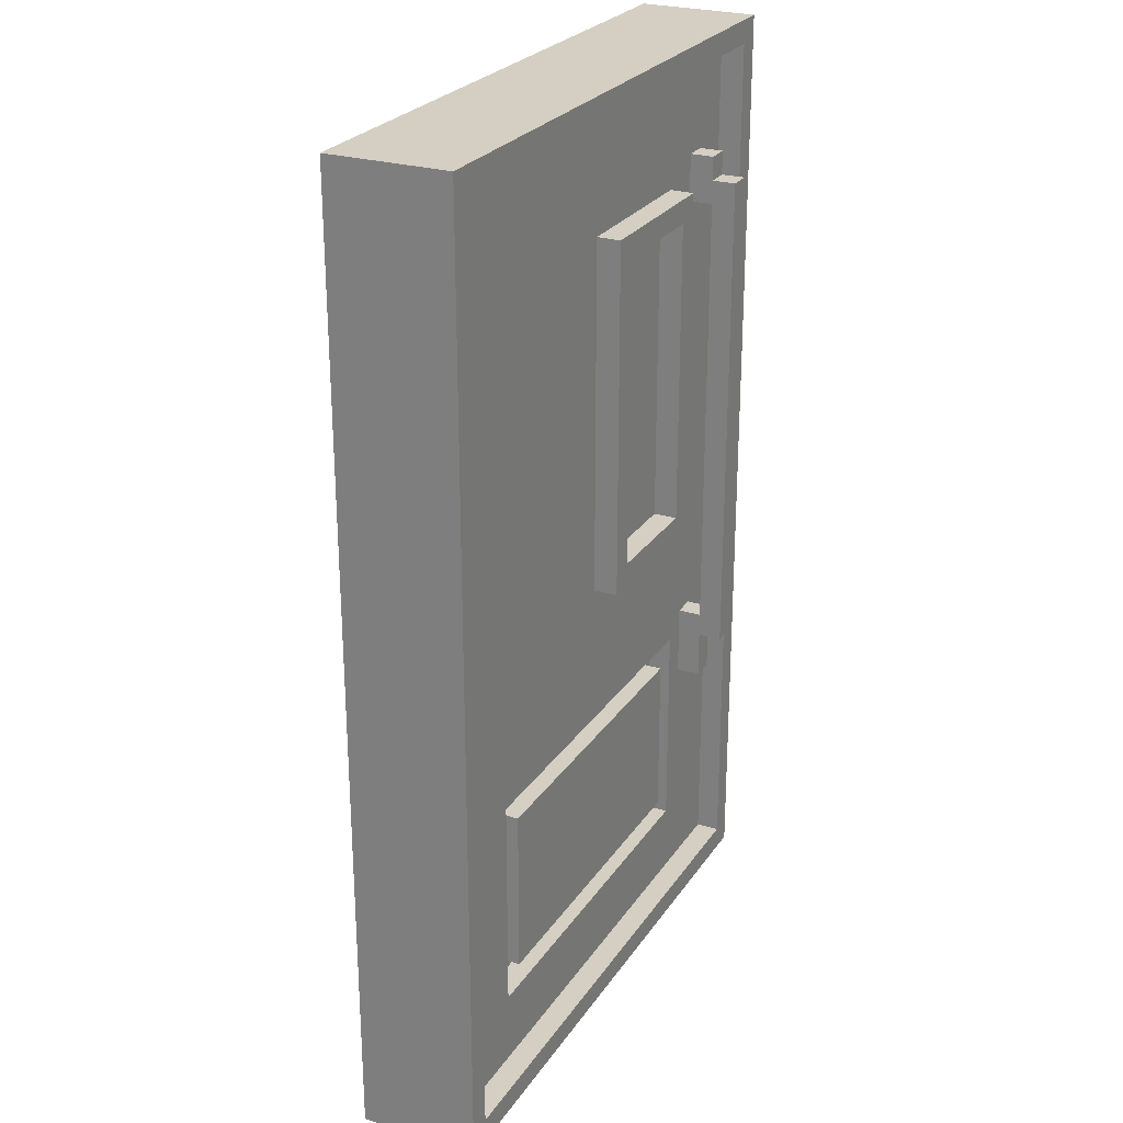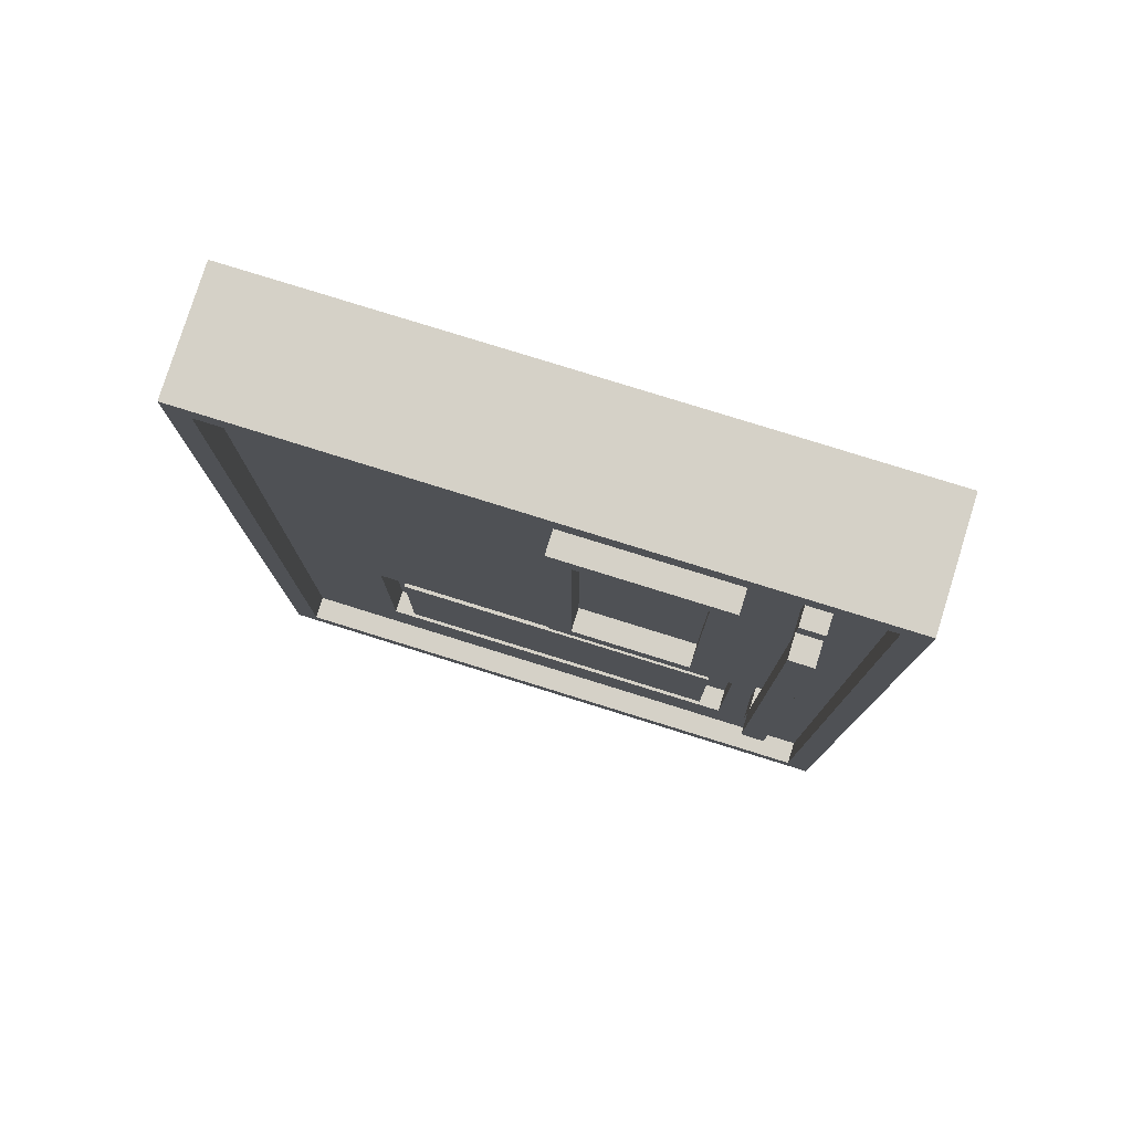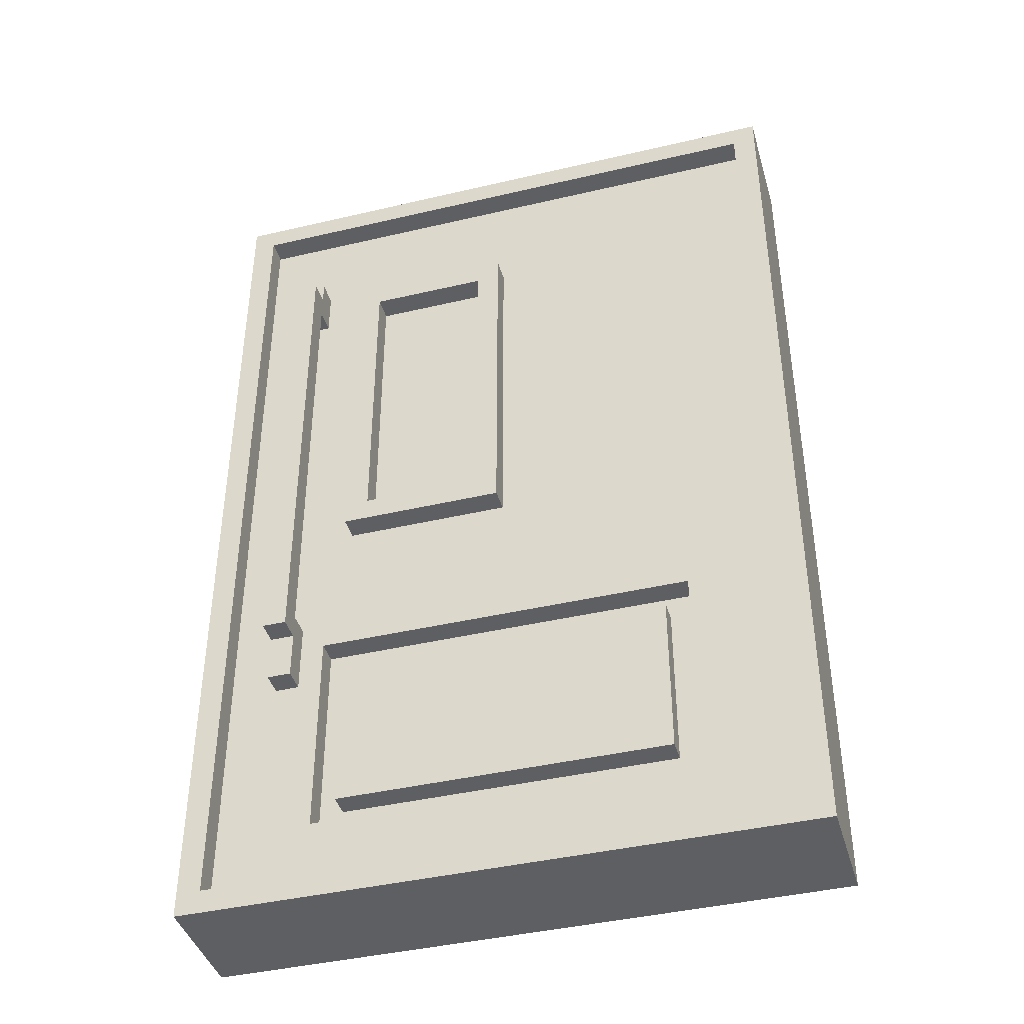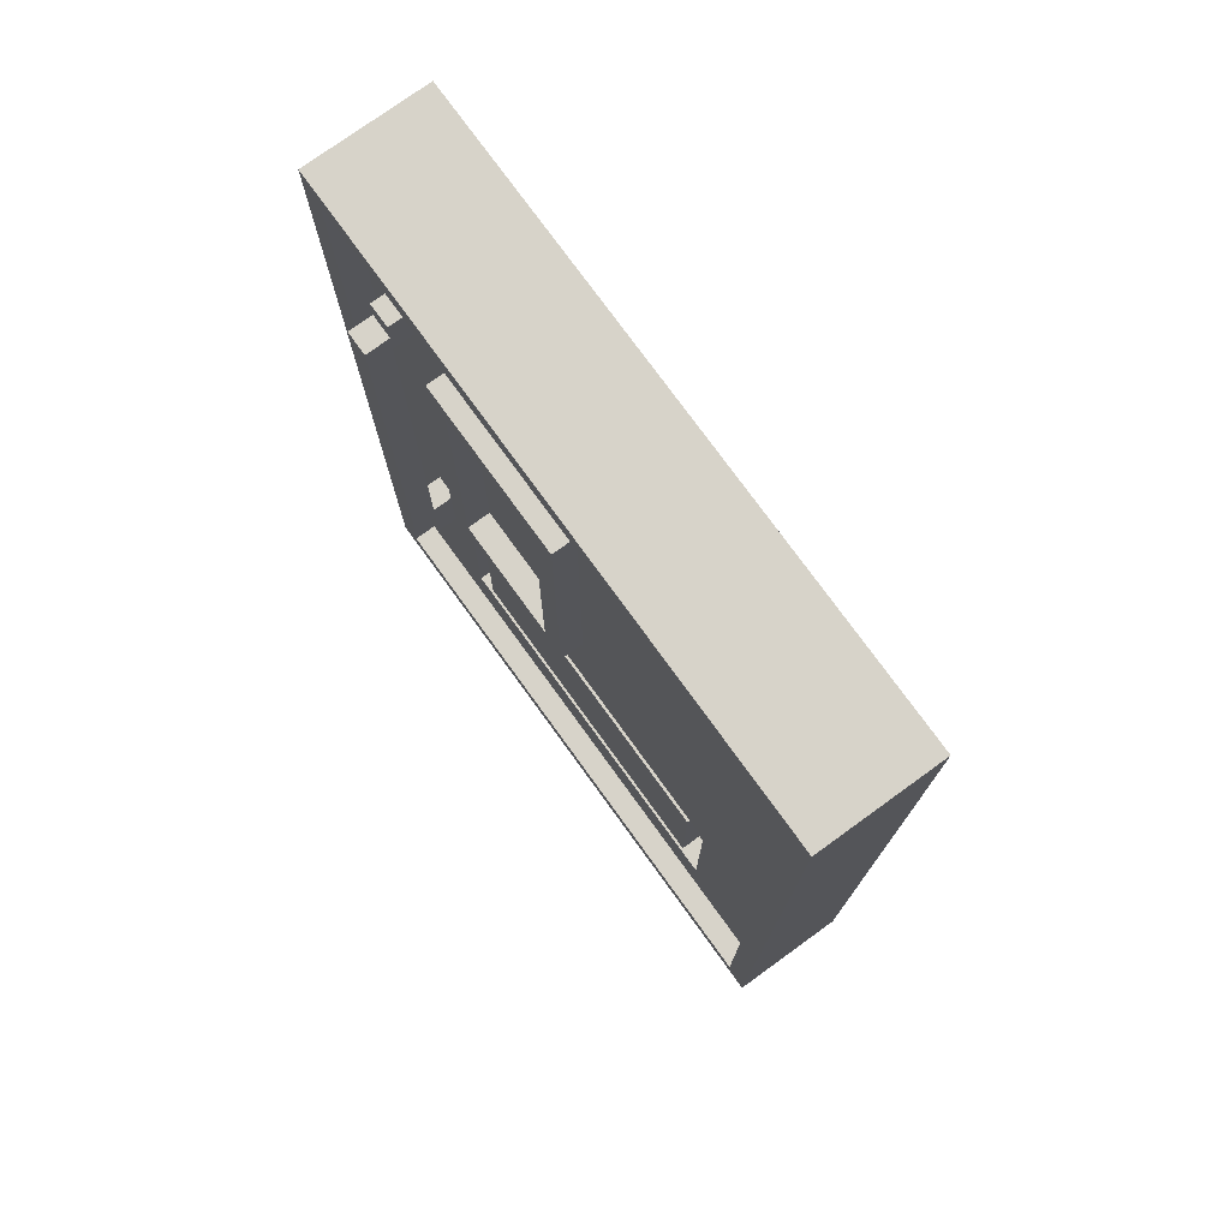
<metadata>
{"format":"obj","ext":"obj","renderer":"f3d","projection":"perspective","resolution":1024,"background":"white","views":[{"elev":25.6,"azim":-63.9,"up":"+Y"},{"elev":78.9,"azim":17.3,"up":"+Y"},{"elev":-41.4,"azim":-164.1,"up":"+Y"},{"elev":76.2,"azim":-125.9,"up":"+Y"}]}
</metadata>
<code>
o
v -1 0 0.7
v -1 0 0.2
v -1 4 0.7
v -1 4 0.2
v -0.4 0.5 0.6
v -0.4 0.5 0.5
v -0.4 0.5 0.4
v -0.4 0.5 0.3
v -0.4 1.2 0.6
v -0.4 1.2 0.5
v -0.4 1.2 0.4
v -0.4 1.2 0.3
v 0.3 1.9 0.7
v 0.3 1.9 0.6
v 0.3 1.9 0.3
v 0.3 1.9 0.2
v 0.3 3.4 0.7
v 0.3 3.4 0.6
v 0.3 3.4 0.3
v 0.3 3.4 0.2
v 0.9 2 0.7
v 0.9 2 0.6
v 0.9 2 0.3
v 0.9 2 0.2
v 0.9 2.9 0.6
v 0.9 2.9 0.3
v 0.9 3.3 0.7
v 0.9 3.3 0.6
v 0.9 3.3 0.3
v 0.9 3.3 0.2
v 1.1 0.4 0.6
v 1.1 0.4 0.5
v 1.1 0.4 0.4
v 1.1 0.4 0.3
v 1.1 1.3 0.6
v 1.1 1.3 0.5
v 1.1 1.3 0.4
v 1.1 1.3 0.3
v 1.2 1.1 0.7
v 1.2 1.1 0.6
v 1.2 1.1 0.3
v 1.2 1.1 0.2
v 1.2 1.3 0.8
v 1.2 1.3 0.7
v 1.2 1.3 0.2
v 1.2 1.3 0.1
v 1.2 1.4 0.7
v 1.2 1.4 0.6
v 1.2 1.4 0.3
v 1.2 1.4 0.2
v 1.2 1.9 0.8
v 1.2 1.9 0.7
v 1.2 1.9 0.2
v 1.2 1.9 0.1
v 1.2 3.3 0.7
v 1.2 3.3 0.6
v 1.2 3.3 0.3
v 1.2 3.3 0.2
v 1.2 3.4 0.8
v 1.2 3.4 0.7
v 1.2 3.4 0.2
v 1.2 3.4 0.1
v 1.2 3.5 0.7
v 1.2 3.5 0.6
v 1.2 3.5 0.3
v 1.2 3.5 0.2
v 1.5 0.1 0.7
v 1.5 0.1 0.6
v 1.5 0.1 0.3
v 1.5 0.1 0.2
v 1.5 3.9 0.7
v 1.5 3.9 0.6
v 1.5 3.9 0.3
v 1.5 3.9 0.2
v -0.9 0.1 0.7
v -0.9 0.1 0.6
v -0.9 0.1 0.3
v -0.9 0.1 0.2
v -0.9 3.9 0.7
v -0.9 3.9 0.6
v -0.9 3.9 0.3
v -0.9 3.9 0.2
v -0.5 0.4 0.6
v -0.5 0.4 0.5
v -0.5 0.4 0.4
v -0.5 0.4 0.3
v -0.5 1.3 0.6
v -0.5 1.3 0.5
v -0.5 1.3 0.4
v -0.5 1.3 0.3
v 0.4 2 0.7
v 0.4 2 0.6
v 0.4 2 0.3
v 0.4 2 0.2
v 0.4 2.9 0.6
v 0.4 2.9 0.3
v 0.4 3.3 0.7
v 0.4 3.3 0.6
v 0.4 3.3 0.3
v 0.4 3.3 0.2
v 1 0.5 0.6
v 1 0.5 0.5
v 1 0.5 0.4
v 1 0.5 0.3
v 1 1.2 0.6
v 1 1.2 0.5
v 1 1.2 0.4
v 1 1.2 0.3
v 1 1.9 0.7
v 1 1.9 0.6
v 1 1.9 0.3
v 1 1.9 0.2
v 1 3.4 0.7
v 1 3.4 0.6
v 1 3.4 0.3
v 1 3.4 0.2
v 1.3 1.1 0.7
v 1.3 1.1 0.6
v 1.3 1.1 0.3
v 1.3 1.1 0.2
v 1.3 1.3 0.8
v 1.3 1.3 0.7
v 1.3 1.3 0.2
v 1.3 1.3 0.1
v 1.3 1.4 0.7
v 1.3 1.4 0.6
v 1.3 1.4 0.3
v 1.3 1.4 0.2
v 1.3 1.9 0.8
v 1.3 1.9 0.7
v 1.3 1.9 0.2
v 1.3 1.9 0.1
v 1.3 3.3 0.7
v 1.3 3.3 0.6
v 1.3 3.3 0.3
v 1.3 3.3 0.2
v 1.3 3.4 0.8
v 1.3 3.4 0.7
v 1.3 3.4 0.2
v 1.3 3.4 0.1
v 1.3 3.5 0.7
v 1.3 3.5 0.6
v 1.3 3.5 0.3
v 1.3 3.5 0.2
v 1.6 0 0.7
v 1.6 0 0.2
v 1.6 4 0.7
v 1.6 4 0.2
v 1.2 1.3 0.8
v 1.2 1.9 0.8
v 1.2 3.4 0.8
v 1.3 1.3 0.8
v 1.3 1.9 0.8
v 1.3 3.4 0.8
v -1 0 0.7
v -1 4 0.7
v -0.9 0.1 0.7
v -0.9 3.9 0.7
v 0.3 1.9 0.7
v 0.3 3.4 0.7
v 0.4 2 0.7
v 0.4 3.3 0.7
v 0.9 2 0.7
v 0.9 3.3 0.7
v 1 1.9 0.7
v 1 3.4 0.7
v 1.2 1.1 0.7
v 1.2 1.3 0.7
v 1.2 3.4 0.7
v 1.2 3.5 0.7
v 1.3 1.1 0.7
v 1.3 1.3 0.7
v 1.3 3.4 0.7
v 1.3 3.5 0.7
v 1.5 0.1 0.7
v 1.5 3.9 0.7
v 1.6 0 0.7
v 1.6 4 0.7
v -0.9 0.1 0.6
v -0.9 3.9 0.6
v -0.8 0.2 0.6
v -0.8 3.9 0.6
v -0.5 0.4 0.6
v -0.5 1.3 0.6
v -0.4 0.5 0.6
v -0.4 1.2 0.6
v 0.3 1.9 0.6
v 0.3 3.4 0.6
v 0.4 2 0.6
v 0.4 2.9 0.6
v 0.4 3.3 0.6
v 0.5 2.8 0.6
v 0.5 2.9 0.6
v 0.8 2.8 0.6
v 0.8 2.9 0.6
v 0.9 2 0.6
v 0.9 2.9 0.6
v 0.9 3.3 0.6
v 1 0.5 0.6
v 1 1.2 0.6
v 1 1.9 0.6
v 1 3.4 0.6
v 1.1 0.4 0.6
v 1.1 1.3 0.6
v 1.2 1.1 0.6
v 1.2 1.4 0.6
v 1.2 3.3 0.6
v 1.2 3.5 0.6
v 1.3 1.1 0.6
v 1.3 1.4 0.6
v 1.3 3.3 0.6
v 1.3 3.5 0.6
v 1.4 0.2 0.6
v 1.4 3.9 0.6
v 1.5 0.1 0.6
v 1.5 3.9 0.6
v -0.5 0.4 0.5
v -0.5 1.3 0.5
v -0.4 0.5 0.5
v -0.4 1.2 0.5
v 1 0.5 0.5
v 1 1.2 0.5
v 1.1 0.4 0.5
v 1.1 1.3 0.5
v 1.2 1.4 0.2
v 1.2 1.9 0.2
v 1.2 3.3 0.2
v 1.3 1.4 0.2
v 1.3 1.9 0.2
v 1.3 3.3 0.2
v 1.2 1.4 0.7
v 1.2 1.9 0.7
v 1.2 3.3 0.7
v 1.3 1.4 0.7
v 1.3 1.9 0.7
v 1.3 3.3 0.7
v -0.5 0.4 0.4
v -0.5 1.3 0.4
v -0.4 0.5 0.4
v -0.4 1.2 0.4
v 1 0.5 0.4
v 1 1.2 0.4
v 1.1 0.4 0.4
v 1.1 1.3 0.4
v -0.9 0.1 0.3
v -0.9 3.9 0.3
v -0.8 0.2 0.3
v -0.8 3.9 0.3
v -0.5 0.4 0.3
v -0.5 1.3 0.3
v -0.4 0.5 0.3
v -0.4 1.2 0.3
v 0.3 1.9 0.3
v 0.3 3.4 0.3
v 0.4 2 0.3
v 0.4 2.9 0.3
v 0.4 3.3 0.3
v 0.5 2.8 0.3
v 0.5 2.9 0.3
v 0.8 2.8 0.3
v 0.8 2.9 0.3
v 0.9 2 0.3
v 0.9 2.9 0.3
v 0.9 3.3 0.3
v 1 0.5 0.3
v 1 1.2 0.3
v 1 1.9 0.3
v 1 3.4 0.3
v 1.1 0.4 0.3
v 1.1 1.3 0.3
v 1.2 1.1 0.3
v 1.2 1.4 0.3
v 1.2 3.3 0.3
v 1.2 3.5 0.3
v 1.3 1.1 0.3
v 1.3 1.4 0.3
v 1.3 3.3 0.3
v 1.3 3.5 0.3
v 1.4 0.2 0.3
v 1.4 3.9 0.3
v 1.5 0.1 0.3
v 1.5 3.9 0.3
v -1 0 0.2
v -1 4 0.2
v -0.9 0.1 0.2
v -0.9 3.9 0.2
v 0.3 1.9 0.2
v 0.3 3.4 0.2
v 0.4 2 0.2
v 0.4 3.3 0.2
v 0.9 2 0.2
v 0.9 3.3 0.2
v 1 1.9 0.2
v 1 3.4 0.2
v 1.2 1.1 0.2
v 1.2 1.3 0.2
v 1.2 3.4 0.2
v 1.2 3.5 0.2
v 1.3 1.1 0.2
v 1.3 1.3 0.2
v 1.3 3.4 0.2
v 1.3 3.5 0.2
v 1.5 0.1 0.2
v 1.5 3.9 0.2
v 1.6 0 0.2
v 1.6 4 0.2
v 1.2 1.3 0.1
v 1.2 1.9 0.1
v 1.2 3.4 0.1
v 1.3 1.3 0.1
v 1.3 1.9 0.1
v 1.3 3.4 0.1
v -1 0 0.7
v 1.6 0 0.7
v -1 0 0.2
v 1.6 0 0.2
v -0.4 0.5 0.6
v 1 0.5 0.6
v -0.4 0.5 0.5
v 1 0.5 0.5
v -0.4 0.5 0.4
v 1 0.5 0.4
v -0.4 0.5 0.3
v 1 0.5 0.3
v 1.2 1.1 0.7
v 1.3 1.1 0.7
v 1.2 1.1 0.6
v 1.3 1.1 0.6
v 1.2 1.1 0.3
v 1.3 1.1 0.3
v 1.2 1.1 0.2
v 1.3 1.1 0.2
v 1.2 1.3 0.8
v 1.3 1.3 0.8
v 1.2 1.3 0.7
v 1.3 1.3 0.7
v -0.5 1.3 0.6
v 1.1 1.3 0.6
v -0.5 1.3 0.5
v 1.1 1.3 0.5
v -0.5 1.3 0.4
v 1.1 1.3 0.4
v -0.5 1.3 0.3
v 1.1 1.3 0.3
v 1.2 1.3 0.2
v 1.3 1.3 0.2
v 1.2 1.3 0.1
v 1.3 1.3 0.1
v 0.3 1.9 0.7
v 1 1.9 0.7
v 0.3 1.9 0.6
v 1 1.9 0.6
v 0.3 1.9 0.3
v 1 1.9 0.3
v 0.3 1.9 0.2
v 1 1.9 0.2
v 0.4 3.3 0.7
v 0.9 3.3 0.7
v 1.2 3.3 0.7
v 1.3 3.3 0.7
v 0.4 3.3 0.6
v 0.9 3.3 0.6
v 1.2 3.3 0.6
v 1.3 3.3 0.6
v 0.4 3.3 0.3
v 0.9 3.3 0.3
v 1.2 3.3 0.3
v 1.3 3.3 0.3
v 0.4 3.3 0.2
v 0.9 3.3 0.2
v 1.2 3.3 0.2
v 1.3 3.3 0.2
v -0.9 3.9 0.7
v 1.5 3.9 0.7
v -0.9 3.9 0.6
v -0.8 3.9 0.6
v 1.4 3.9 0.6
v 1.5 3.9 0.6
v -0.9 3.9 0.3
v -0.8 3.9 0.3
v 1.4 3.9 0.3
v 1.5 3.9 0.3
v -0.9 3.9 0.2
v 1.5 3.9 0.2
v -0.9 0.1 0.7
v 1.5 0.1 0.7
v -0.9 0.1 0.6
v 1.5 0.1 0.6
v -0.9 0.1 0.3
v 1.5 0.1 0.3
v -0.9 0.1 0.2
v 1.5 0.1 0.2
v -0.5 0.4 0.6
v 1.1 0.4 0.6
v -0.5 0.4 0.5
v 1.1 0.4 0.5
v -0.5 0.4 0.4
v 1.1 0.4 0.4
v -0.5 0.4 0.3
v 1.1 0.4 0.3
v -0.4 1.2 0.6
v 1 1.2 0.6
v -0.4 1.2 0.5
v 1 1.2 0.5
v -0.4 1.2 0.4
v 1 1.2 0.4
v -0.4 1.2 0.3
v 1 1.2 0.3
v 1.2 1.4 0.7
v 1.3 1.4 0.7
v 1.2 1.4 0.6
v 1.3 1.4 0.6
v 1.2 1.4 0.3
v 1.3 1.4 0.3
v 1.2 1.4 0.2
v 1.3 1.4 0.2
v 0.4 2 0.7
v 0.9 2 0.7
v 0.4 2 0.6
v 0.9 2 0.6
v 0.4 2 0.3
v 0.9 2 0.3
v 0.4 2 0.2
v 0.9 2 0.2
v 1.2 3.4 0.8
v 1.3 3.4 0.8
v 0.3 3.4 0.7
v 1 3.4 0.7
v 1.2 3.4 0.7
v 1.3 3.4 0.7
v 0.3 3.4 0.6
v 1 3.4 0.6
v 0.3 3.4 0.3
v 1 3.4 0.3
v 0.3 3.4 0.2
v 1 3.4 0.2
v 1.2 3.4 0.2
v 1.3 3.4 0.2
v 1.2 3.4 0.1
v 1.3 3.4 0.1
v 1.2 3.5 0.7
v 1.3 3.5 0.7
v 1.2 3.5 0.6
v 1.3 3.5 0.6
v 1.2 3.5 0.3
v 1.3 3.5 0.3
v 1.2 3.5 0.2
v 1.3 3.5 0.2
v -1 4 0.7
v 1.6 4 0.7
v -1 4 0.2
v 1.6 4 0.2
f 3 2 1
f 4 2 3
f 9 6 5
f 10 6 9
f 11 8 7
f 12 8 11
f 17 14 13
f 18 14 17
f 19 16 15
f 20 16 19
f 25 22 21
f 26 24 23
f 27 25 21
f 28 25 27
f 29 24 26
f 30 24 29
f 35 32 31
f 36 32 35
f 37 34 33
f 38 34 37
f 44 40 39
f 45 42 41
f 47 44 43
f 47 40 44
f 48 40 47
f 49 46 45
f 49 45 41
f 50 46 49
f 51 47 43
f 52 47 51
f 53 46 50
f 54 46 53
f 55 52 51
f 58 54 53
f 59 56 55
f 59 55 51
f 60 56 59
f 61 58 57
f 61 54 58
f 62 54 61
f 63 56 60
f 64 56 63
f 65 61 57
f 66 61 65
f 71 68 67
f 72 68 71
f 73 70 69
f 74 70 73
f 75 76 79
f 79 76 80
f 77 78 81
f 81 78 82
f 83 84 87
f 87 84 88
f 85 86 89
f 89 86 90
f 91 92 95
f 93 94 96
f 91 95 97
f 97 95 98
f 96 94 99
f 99 94 100
f 101 102 105
f 105 102 106
f 103 104 107
f 107 104 108
f 109 110 113
f 113 110 114
f 111 112 115
f 115 112 116
f 117 118 122
f 119 120 123
f 121 122 125
f 122 118 125
f 125 118 126
f 123 124 127
f 119 123 127
f 127 124 128
f 121 125 129
f 129 125 130
f 128 124 131
f 131 124 132
f 129 130 133
f 131 132 136
f 133 134 137
f 129 133 137
f 137 134 138
f 135 136 139
f 136 132 139
f 139 132 140
f 138 134 141
f 141 134 142
f 135 139 143
f 143 139 144
f 145 146 147
f 147 146 148
f 152 150 149
f 153 151 150
f 153 150 152
f 154 151 153
f 157 156 155
f 158 156 157
f 161 160 159
f 162 160 161
f 163 161 159
f 164 160 162
f 165 163 159
f 165 164 163
f 166 160 164
f 166 164 165
f 171 168 167
f 172 168 171
f 173 170 169
f 174 170 173
f 175 157 155
f 176 156 158
f 177 175 155
f 177 176 175
f 178 156 176
f 178 176 177
f 181 180 179
f 182 180 181
f 183 182 181
f 184 182 183
f 187 182 184
f 188 182 187
f 192 190 189
f 193 191 190
f 193 190 192
f 194 192 189
f 194 193 192
f 195 191 193
f 195 193 194
f 196 194 189
f 196 195 194
f 197 191 195
f 197 195 196
f 198 191 197
f 199 186 185
f 200 186 199
f 201 187 184
f 202 182 188
f 203 183 181
f 204 202 201
f 204 201 184
f 205 204 203
f 206 202 204
f 206 204 205
f 207 202 206
f 208 182 202
f 208 202 207
f 209 205 203
f 210 207 206
f 211 207 210
f 212 182 208
f 213 181 179
f 213 212 211
f 213 203 181
f 213 209 203
f 213 210 209
f 213 211 210
f 214 182 212
f 214 212 213
f 215 213 179
f 215 214 213
f 216 214 215
f 219 218 217
f 220 218 219
f 221 219 217
f 222 218 220
f 223 221 217
f 223 222 221
f 224 218 222
f 224 222 223
f 228 226 225
f 229 227 226
f 229 226 228
f 230 227 229
f 231 232 234
f 232 233 235
f 234 232 235
f 235 233 236
f 237 238 239
f 239 238 240
f 237 239 241
f 240 238 242
f 237 241 243
f 241 242 243
f 242 238 244
f 243 242 244
f 245 246 247
f 247 246 248
f 247 248 249
f 249 248 250
f 250 248 253
f 253 248 254
f 255 256 258
f 256 257 259
f 258 256 259
f 255 258 260
f 258 259 260
f 259 257 261
f 260 259 261
f 255 260 262
f 260 261 262
f 261 257 263
f 262 261 263
f 263 257 264
f 251 252 265
f 265 252 266
f 250 253 267
f 254 248 268
f 247 249 269
f 267 268 270
f 250 267 270
f 269 270 271
f 270 268 272
f 271 270 272
f 272 268 273
f 268 248 274
f 273 268 274
f 269 271 275
f 272 273 276
f 276 273 277
f 274 248 278
f 245 247 279
f 277 278 279
f 247 269 279
f 269 275 279
f 275 276 279
f 276 277 279
f 278 248 280
f 279 278 280
f 245 279 281
f 279 280 281
f 281 280 282
f 283 284 285
f 285 284 286
f 287 288 289
f 289 288 290
f 287 289 291
f 290 288 292
f 287 291 293
f 291 292 293
f 292 288 294
f 293 292 294
f 295 296 299
f 299 296 300
f 297 298 301
f 301 298 302
f 283 285 303
f 286 284 304
f 283 303 305
f 303 304 305
f 304 284 306
f 305 304 306
f 307 308 310
f 308 309 311
f 310 308 311
f 311 309 312
f 315 314 313
f 316 314 315
f 319 318 317
f 320 318 319
f 323 322 321
f 324 322 323
f 327 326 325
f 328 326 327
f 331 330 329
f 332 330 331
f 335 334 333
f 336 334 335
f 339 338 337
f 340 338 339
f 343 342 341
f 344 342 343
f 347 346 345
f 348 346 347
f 351 350 349
f 352 350 351
f 355 354 353
f 356 354 355
f 361 358 357
f 362 358 361
f 363 360 359
f 364 360 363
f 369 366 365
f 370 366 369
f 371 368 367
f 372 368 371
f 375 374 373
f 376 374 375
f 377 374 376
f 378 374 377
f 383 380 379
f 383 382 381
f 383 381 380
f 384 382 383
f 385 386 387
f 387 386 388
f 389 390 391
f 391 390 392
f 393 394 395
f 395 394 396
f 397 398 399
f 399 398 400
f 401 402 403
f 403 402 404
f 405 406 407
f 407 406 408
f 409 410 411
f 411 410 412
f 413 414 415
f 415 414 416
f 417 418 419
f 419 418 420
f 421 422 423
f 423 422 424
f 425 426 429
f 429 426 430
f 427 428 431
f 431 428 432
f 433 434 435
f 435 434 436
f 437 438 439
f 439 438 440
f 441 442 443
f 443 442 444
f 445 446 447
f 447 446 448
f 449 450 451
f 451 450 452

</code>
